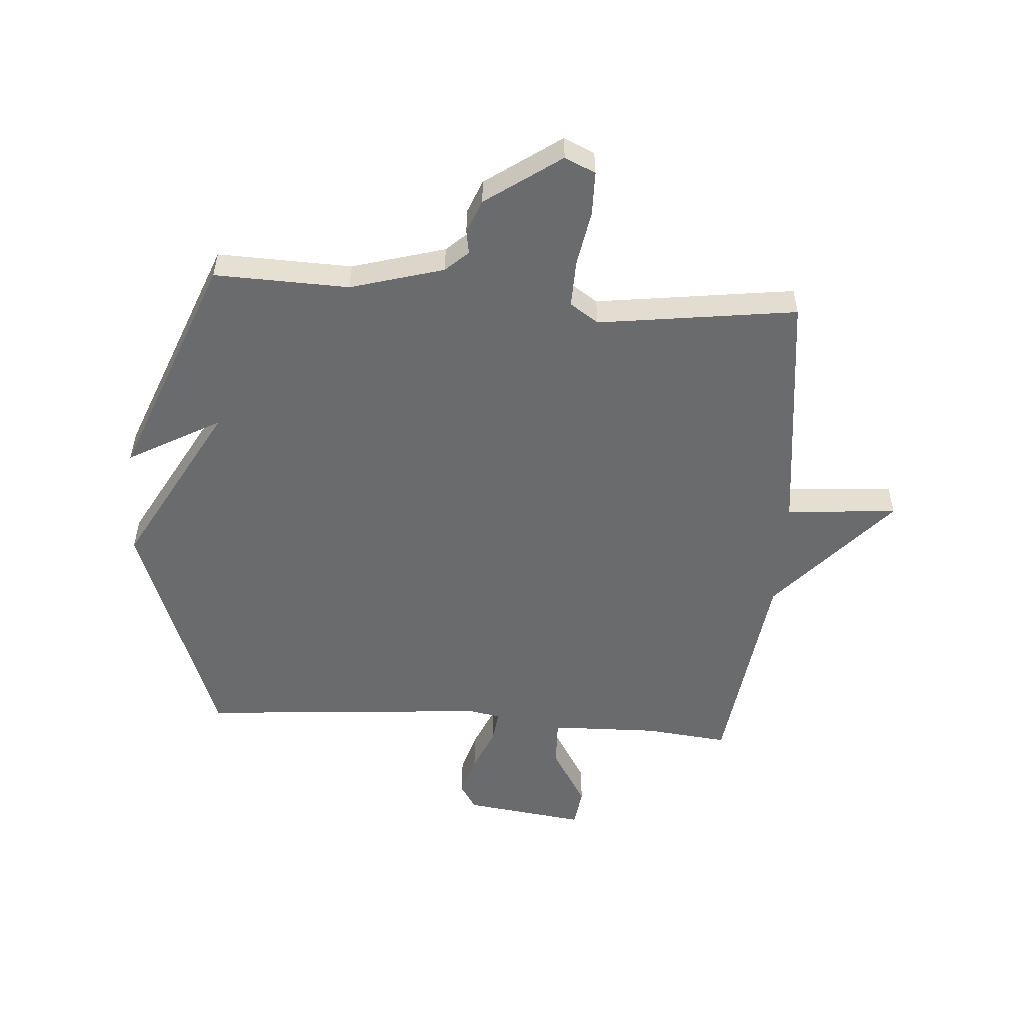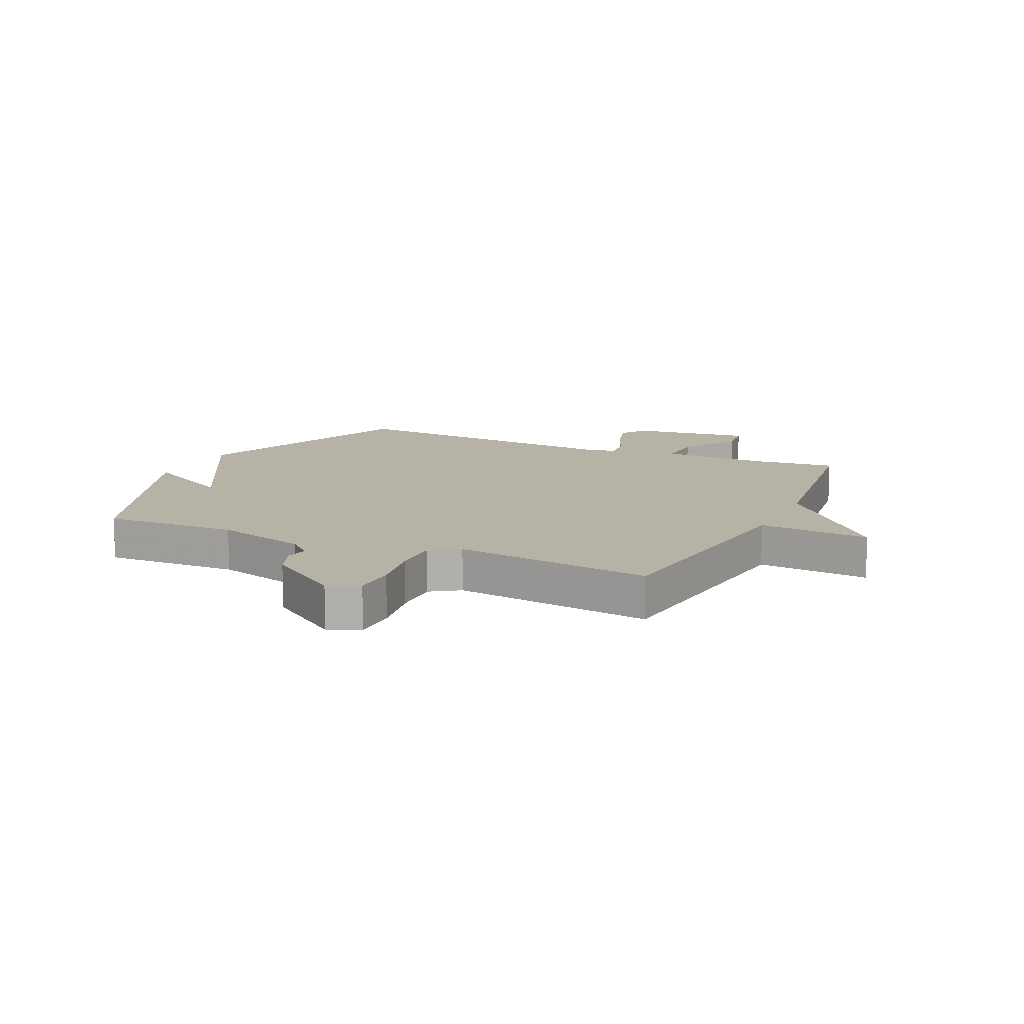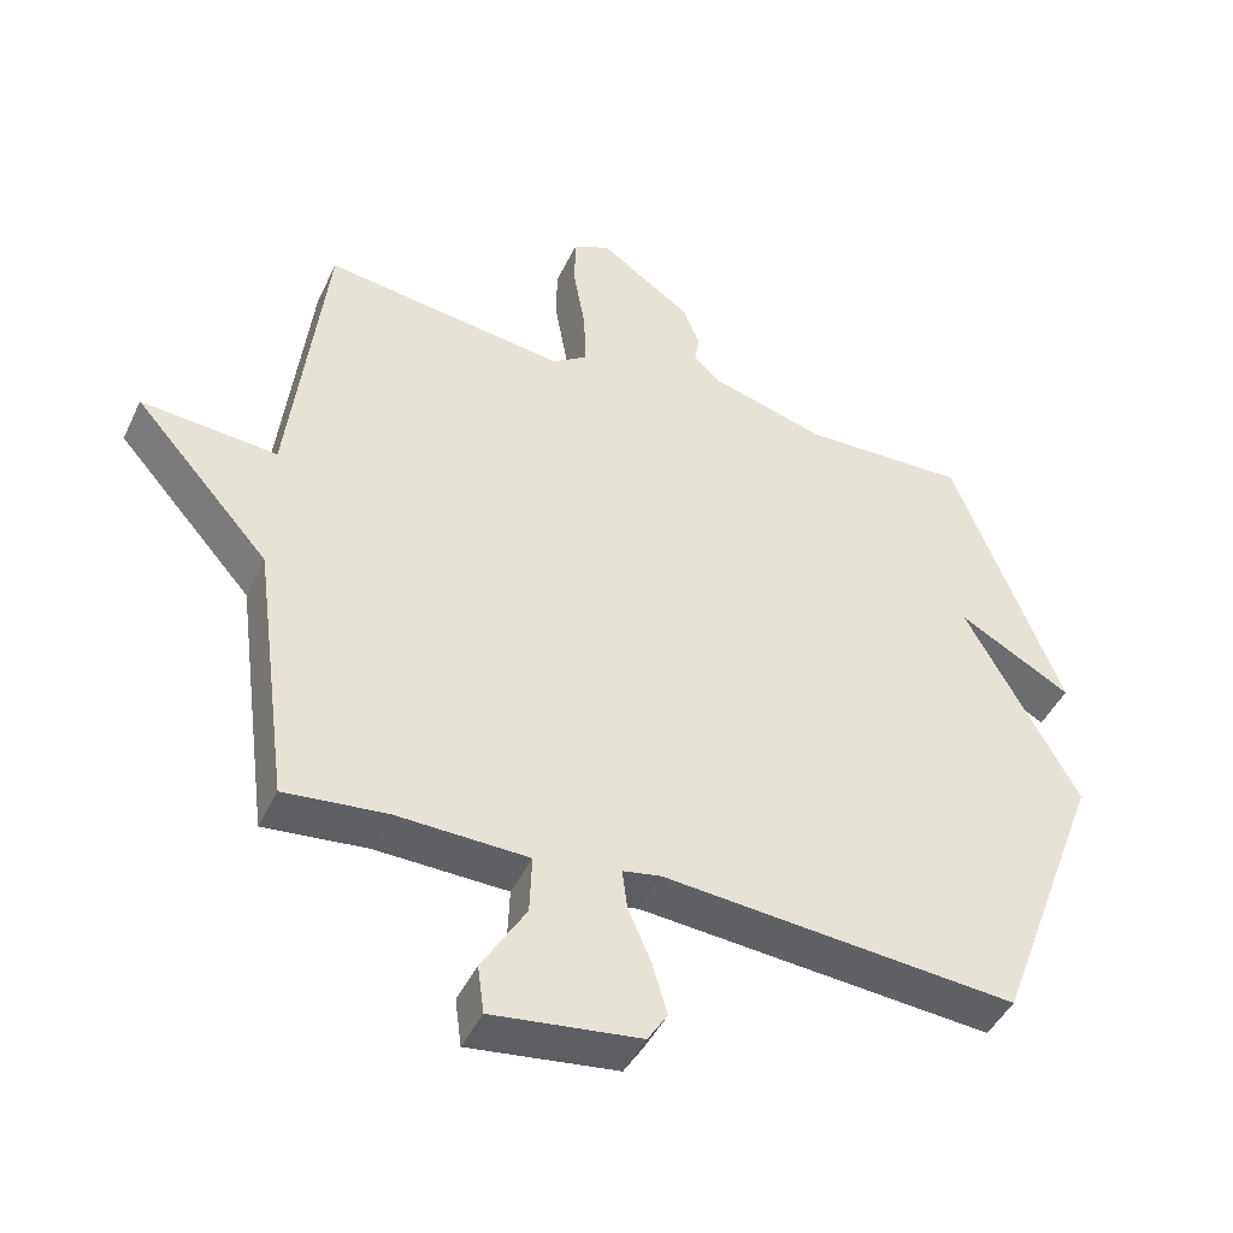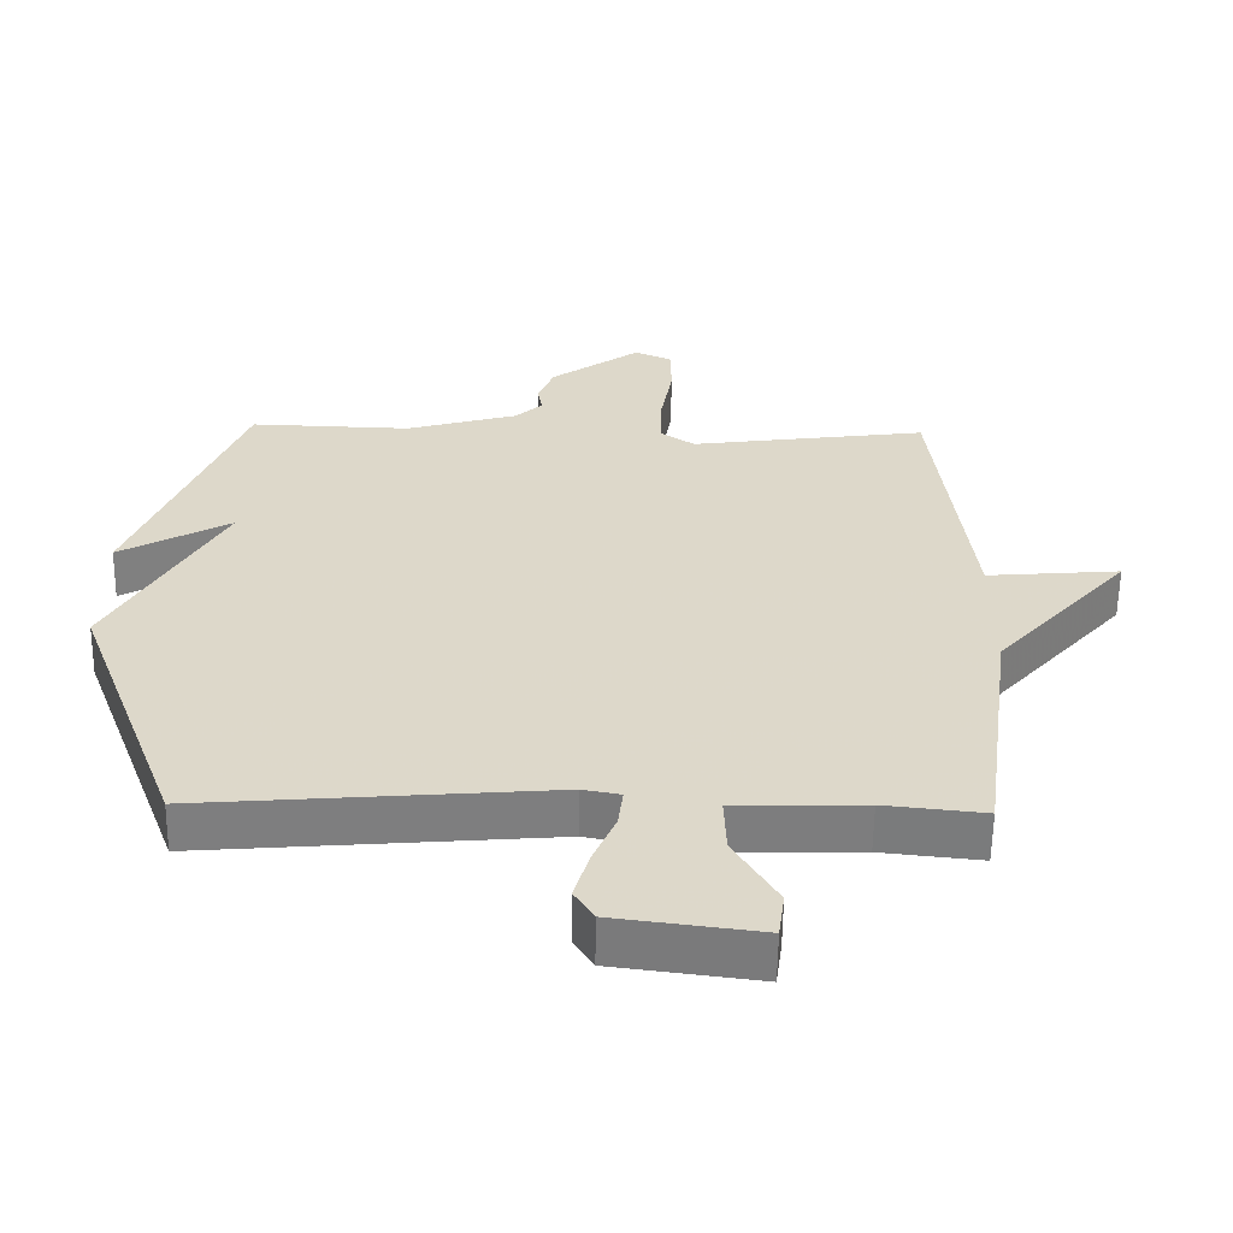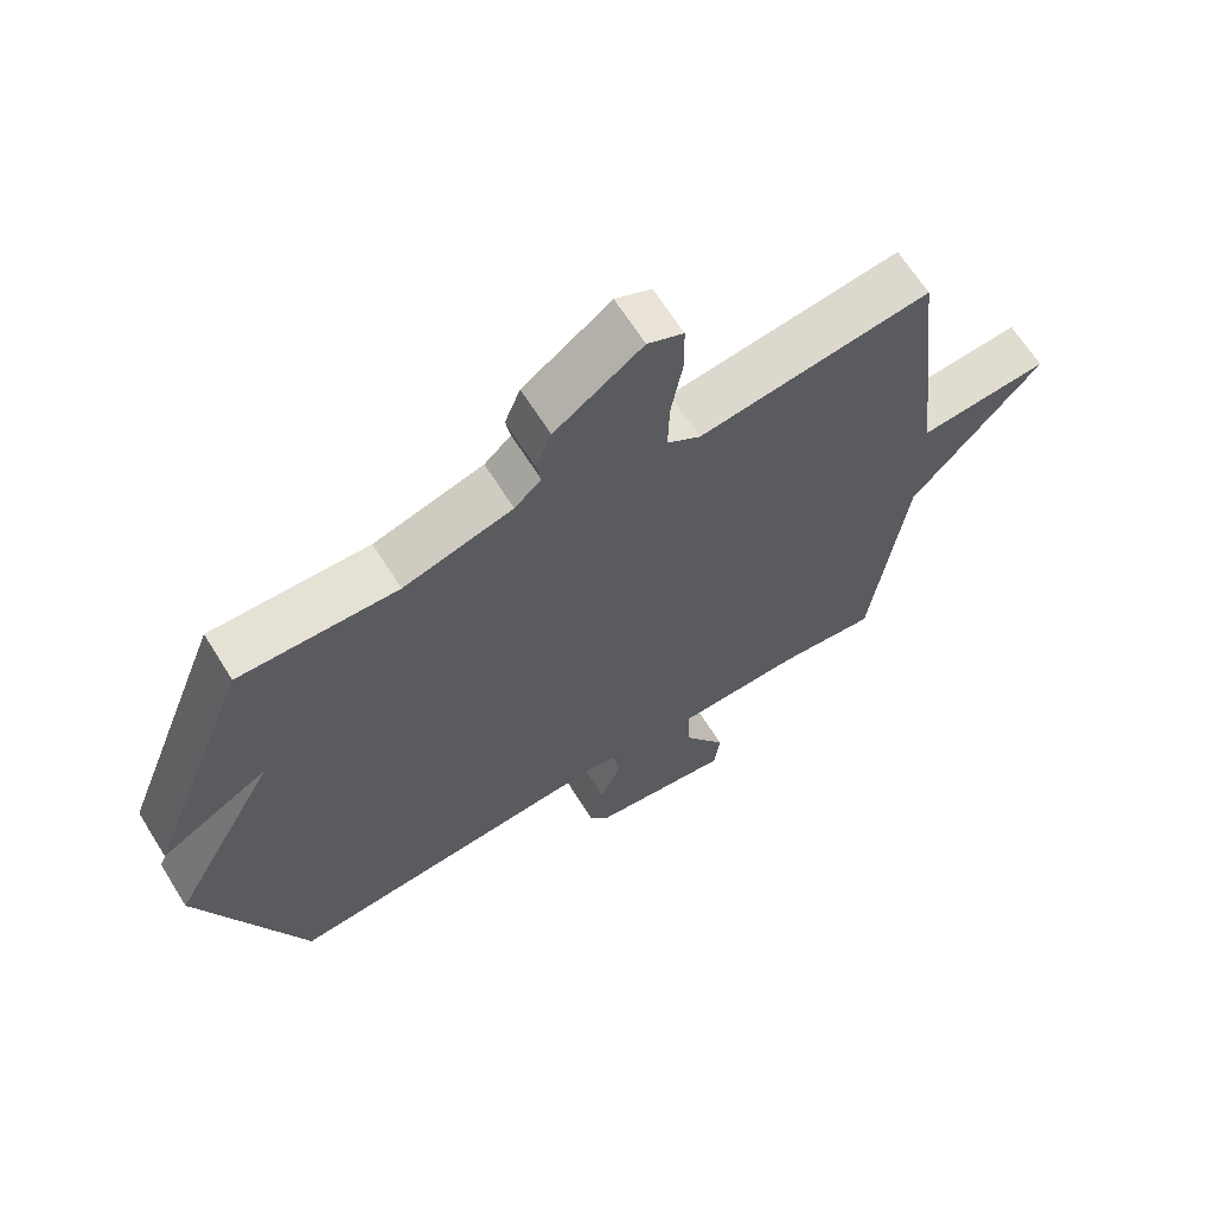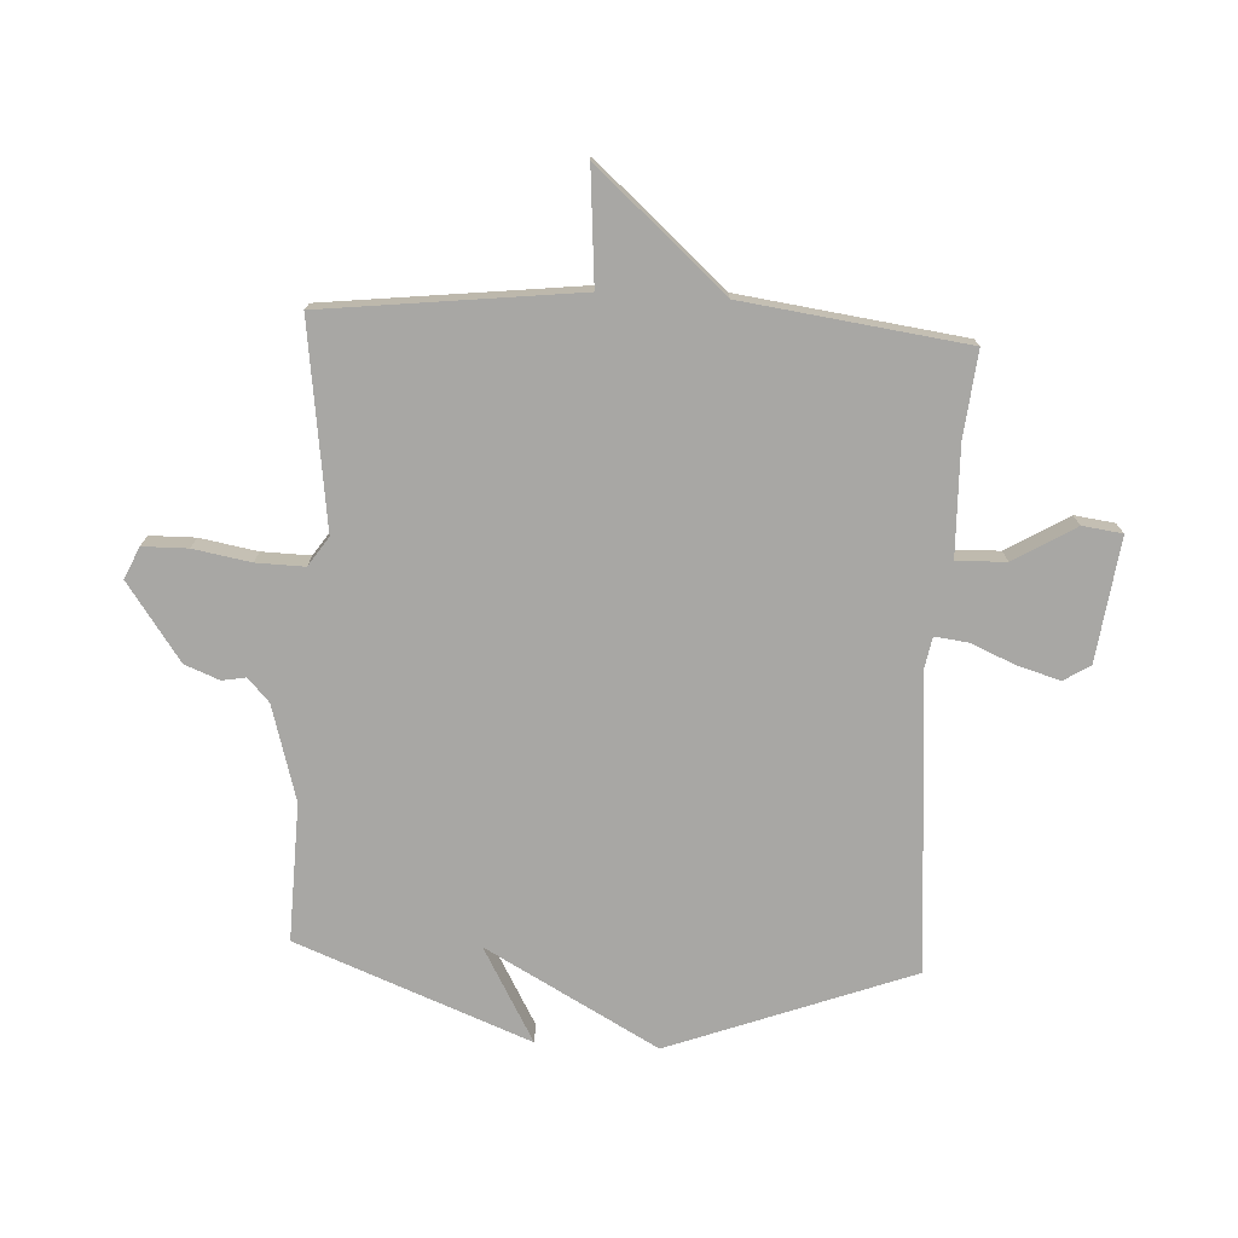
<metadata>
{"format":"obj","ext":"obj","renderer":"f3d","projection":"perspective","resolution":1024,"background":"white","views":[{"elev":-53.2,"azim":-4.2,"up":"+Y"},{"elev":12.2,"azim":24.8,"up":"+Y"},{"elev":-44.9,"azim":155.8,"up":"+Z"},{"elev":-59.1,"azim":-0.8,"up":"+Z"},{"elev":65.5,"azim":-32.0,"up":"+Z"},{"elev":-74.6,"azim":86.9,"up":"+Y"}]}
</metadata>
<code>
v 0.5 0.07 0.5
v 0.55 0.07 0.074
v 0.741 0.07 0.09
v 0.55 0.07 -0.126
v 0.5 0.07 -0.5
v 0.357 0.07 -0.485
v 0.172 0.07 -0.49
v 0.175 0.07 -0.573
v 0.237 0.07 -0.676
v 0.228 0.07 -0.743
v 0.02 0.07 -0.716
v -0.008 0.07 -0.672
v 0.013 0.07 -0.6
v 0.045 0.07 -0.525
v 0.052 0.07 -0.469
v -0.002 0.07 -0.459
v -0.5 0.07 -0.5
v -0.653 0.07 -0.092
v -0.494 0.07 0.197
v -0.653 0.07 0.108
v -0.5 0.07 0.5
v -0.269 0.07 0.493
v -0.109 0.07 0.539
v -0.07 0.07 0.575
v -0.077 0.07 0.615
v -0.054 0.07 0.673
v 0.075 0.07 0.764
v 0.128 0.07 0.74
v 0.129 0.07 0.664
v 0.112 0.07 0.568
v 0.11 0.07 0.487
v 0.159 0.07 0.454
v 0.5 0 0.5
v 0.55 0 0.074
v 0.741 0 0.09
v 0.55 0 -0.126
v 0.5 0 -0.5
v 0.357 0 -0.485
v 0.172 0 -0.49
v 0.175 0 -0.573
v 0.237 0 -0.676
v 0.228 0 -0.743
v 0.02 0 -0.716
v -0.008 0 -0.672
v 0.013 0 -0.6
v 0.045 0 -0.525
v 0.052 0 -0.469
v -0.002 0 -0.459
v -0.5 0 -0.5
v -0.653 0 -0.092
v -0.494 0 0.197
v -0.653 0 0.108
v -0.5 0 0.5
v -0.269 0 0.493
v -0.109 0 0.539
v -0.07 0 0.575
v -0.077 0 0.615
v -0.054 0 0.673
v 0.075 0 0.764
v 0.128 0 0.74
v 0.129 0 0.664
v 0.112 0 0.568
v 0.11 0 0.487
v 0.159 0 0.454
f 28 29 30
f 27 28 30
f 26 27 30
f 25 26 30
f 24 25 30
f 23 24 30 31
f 22 23 31 32
f 19 20 21 22
f 19 22 32
f 18 19 32
f 17 18 32
f 16 17 32
f 12 13 14
f 11 12 14
f 10 11 14
f 9 10 14
f 8 9 14
f 7 8 14 15
f 32 1 2
f 16 32 2
f 15 16 2
f 7 15 2
f 6 7 2
f 2 3 4
f 2 4 5 6
f 62 61 60
f 62 60 59
f 62 59 58
f 62 58 57
f 62 57 56
f 63 62 56 55
f 64 63 55 54
f 54 53 52 51
f 64 54 51
f 64 51 50
f 64 50 49
f 64 49 48
f 46 45 44
f 46 44 43
f 46 43 42
f 46 42 41
f 46 41 40
f 47 46 40 39
f 34 33 64
f 34 64 48
f 34 48 47
f 34 47 39
f 34 39 38
f 36 35 34
f 38 37 36 34
f 1 33 34 2
f 2 34 35 3
f 3 35 36 4
f 4 36 37 5
f 5 37 38 6
f 6 38 39 7
f 7 39 40 8
f 8 40 41 9
f 9 41 42 10
f 10 42 43 11
f 11 43 44 12
f 12 44 45 13
f 13 45 46 14
f 14 46 47 15
f 15 47 48 16
f 16 48 49 17
f 17 49 50 18
f 18 50 51 19
f 19 51 52 20
f 20 52 53 21
f 21 53 54 22
f 22 54 55 23
f 23 55 56 24
f 24 56 57 25
f 25 57 58 26
f 26 58 59 27
f 27 59 60 28
f 28 60 61 29
f 29 61 62 30
f 30 62 63 31
f 31 63 64 32
f 32 64 33 1

</code>
